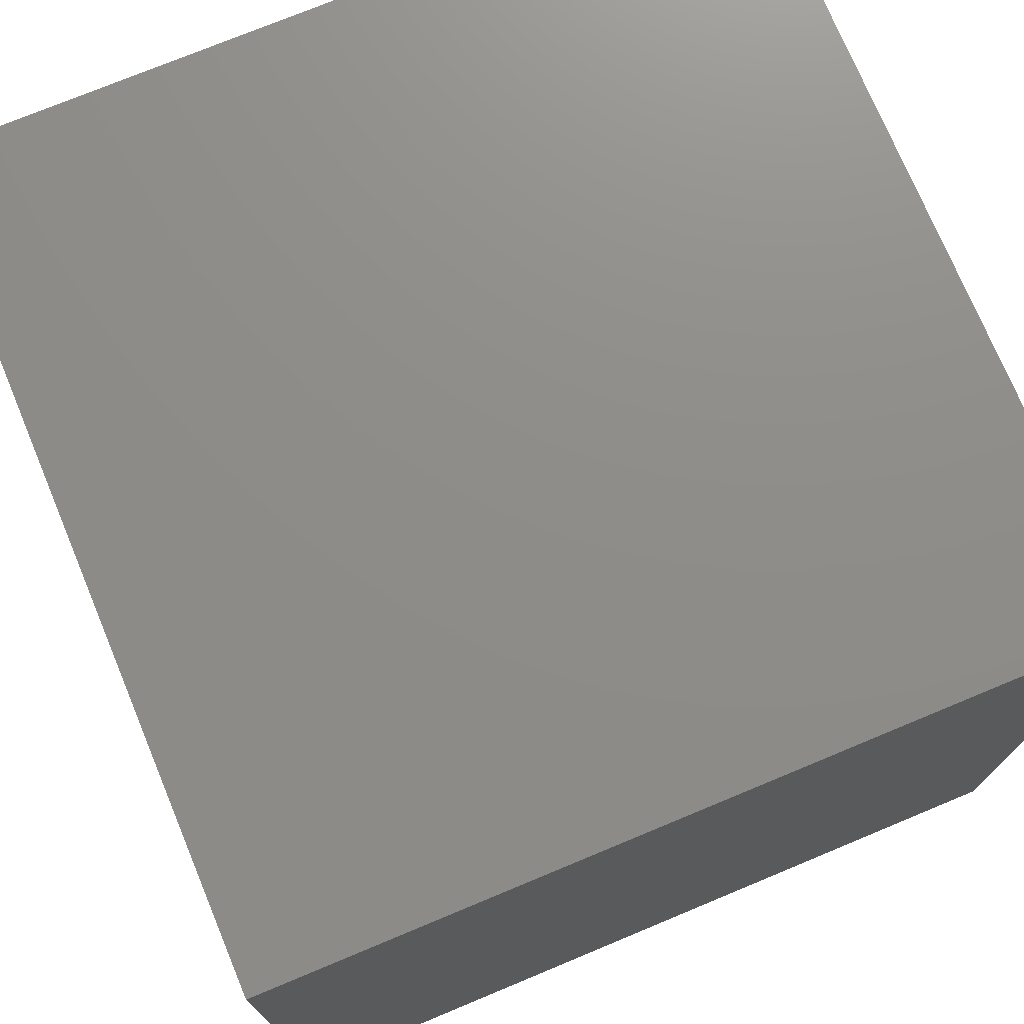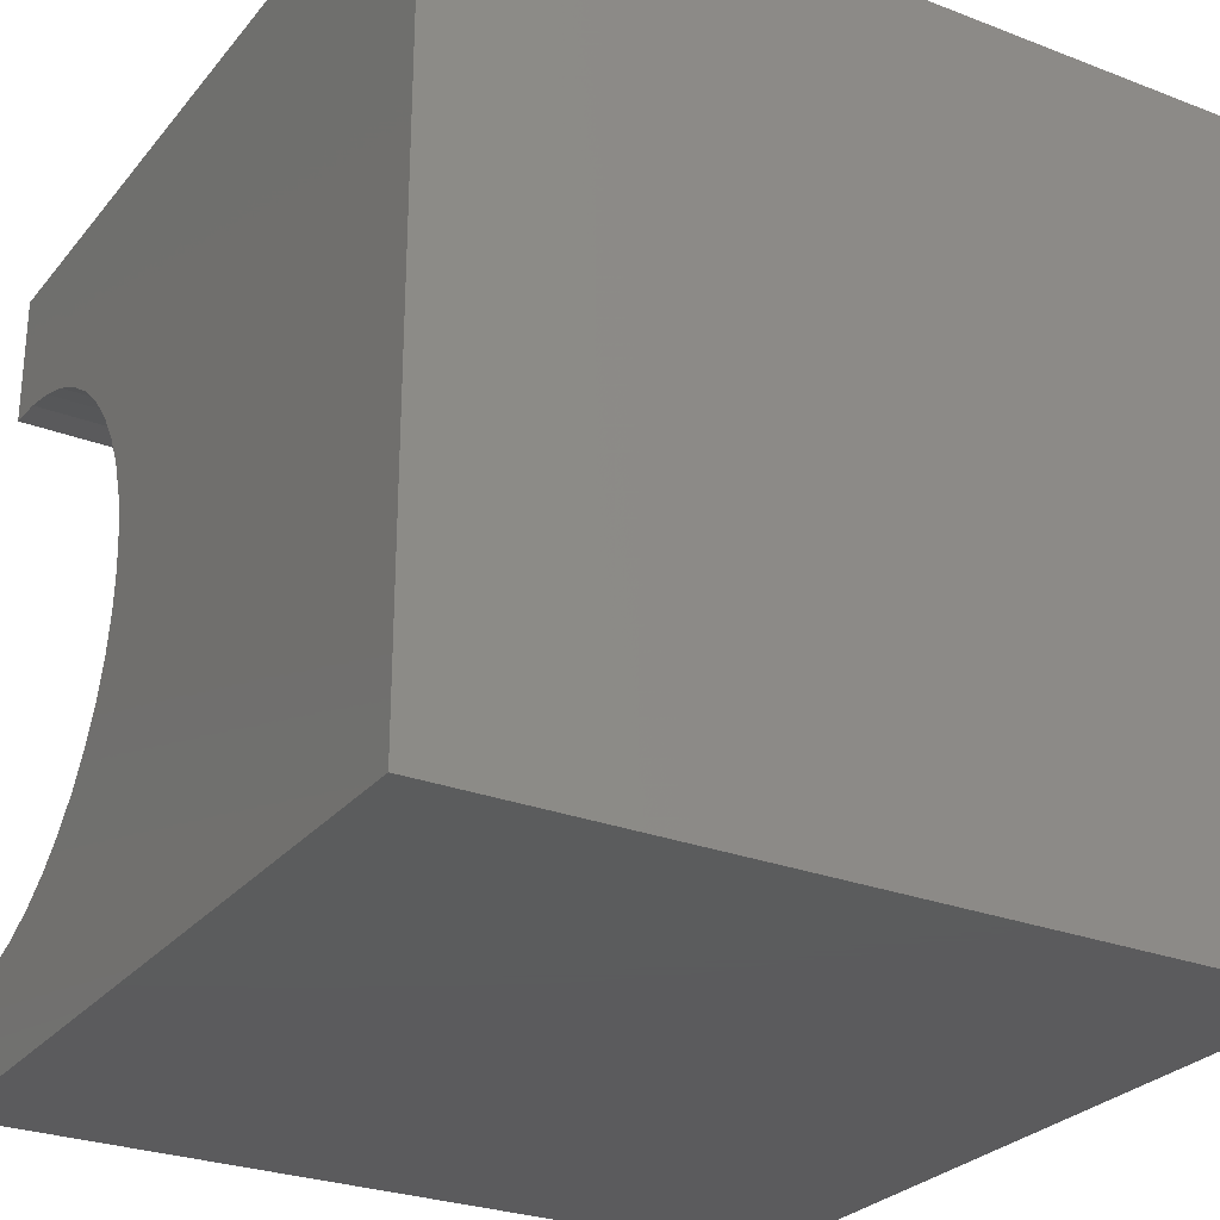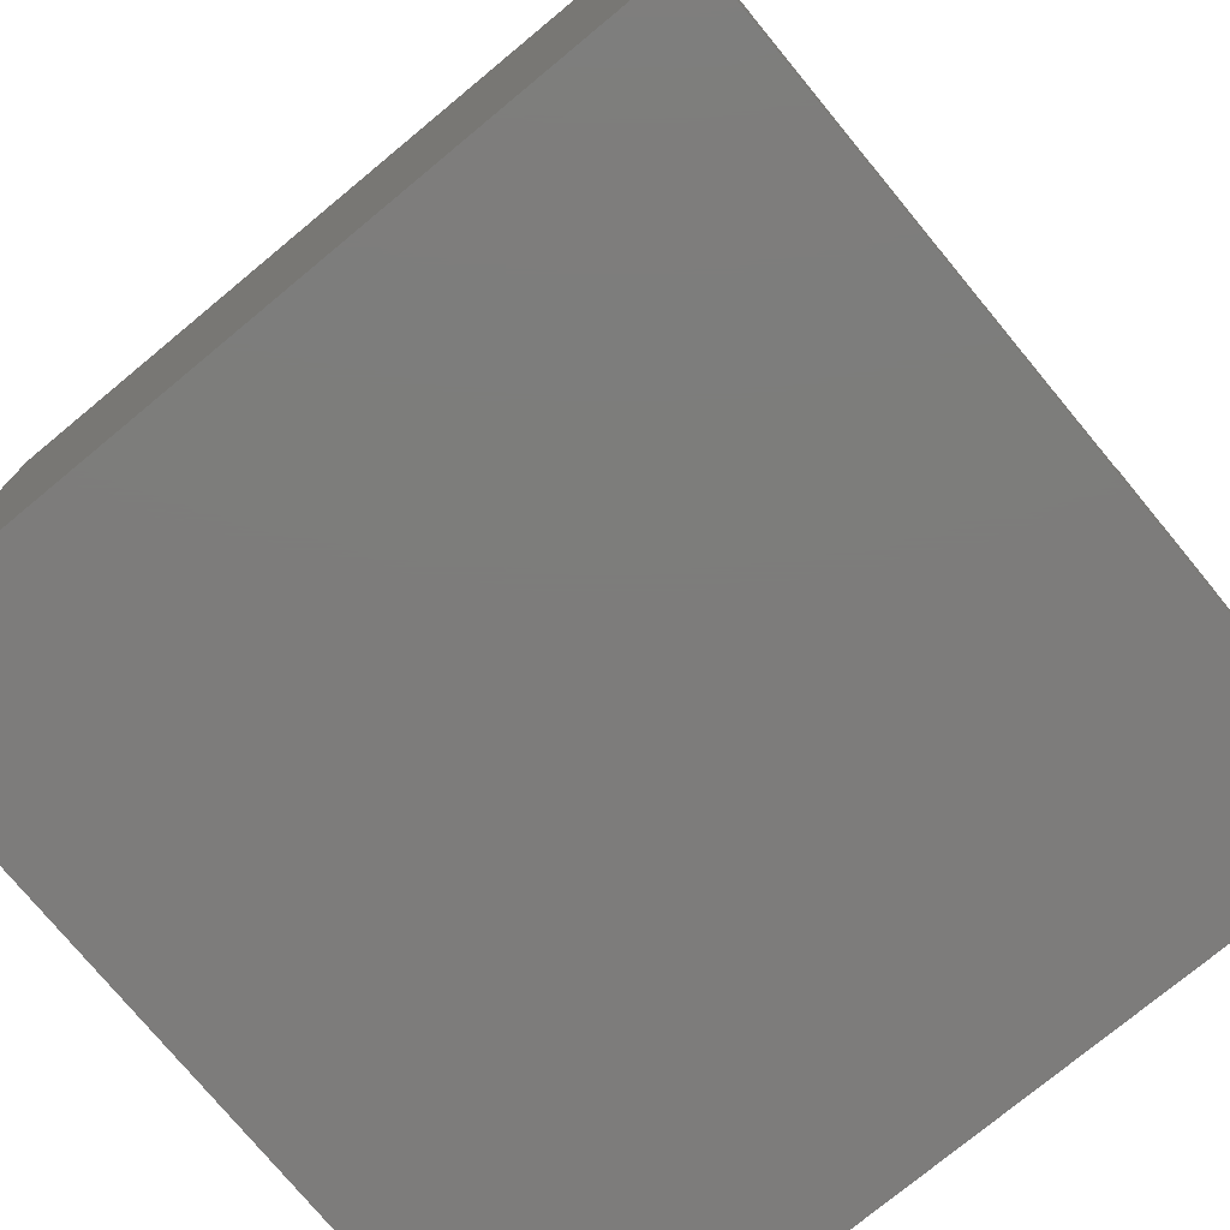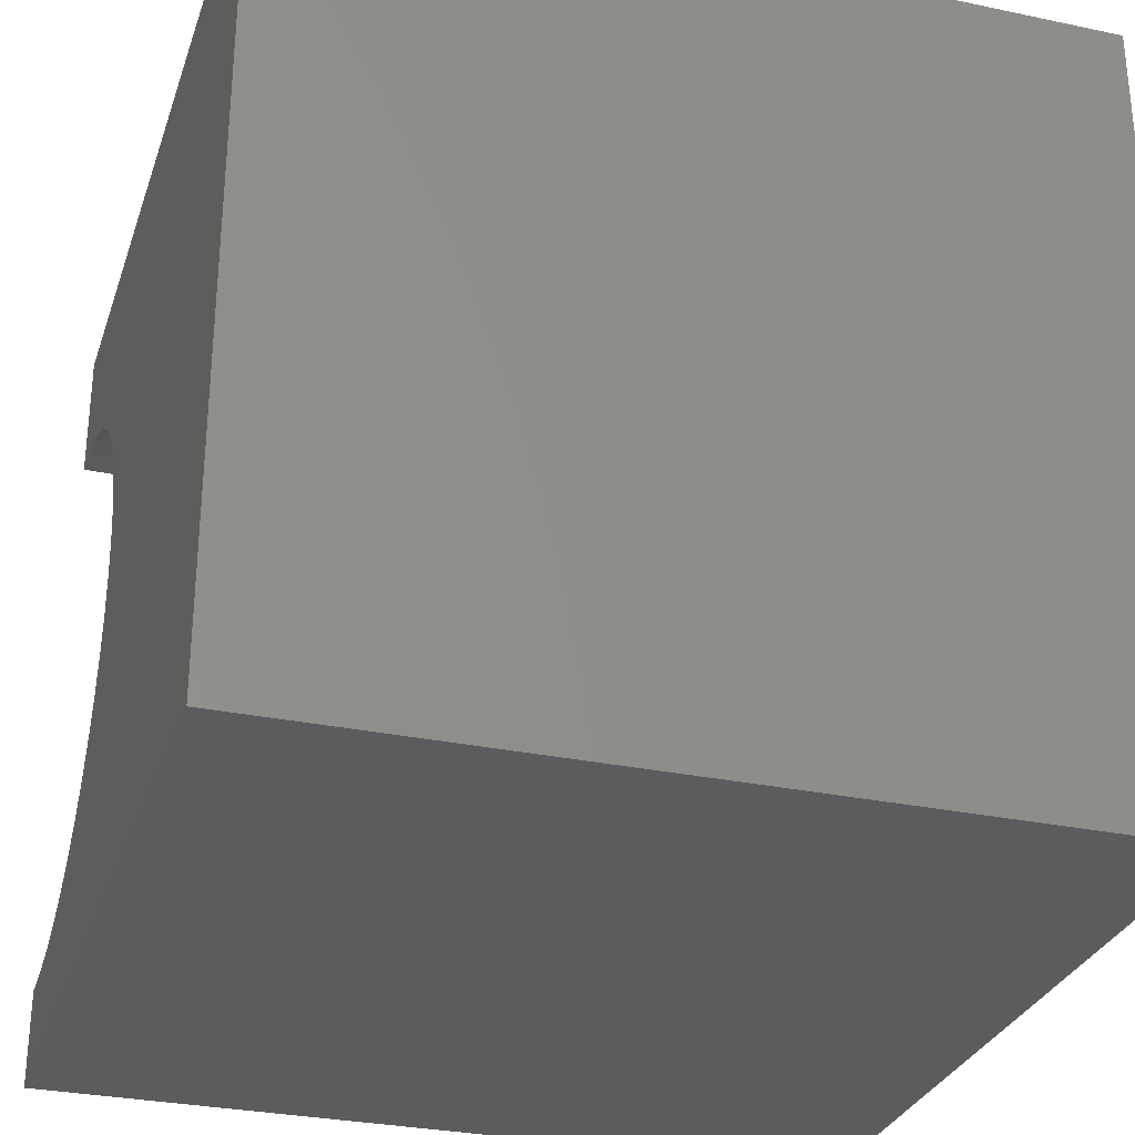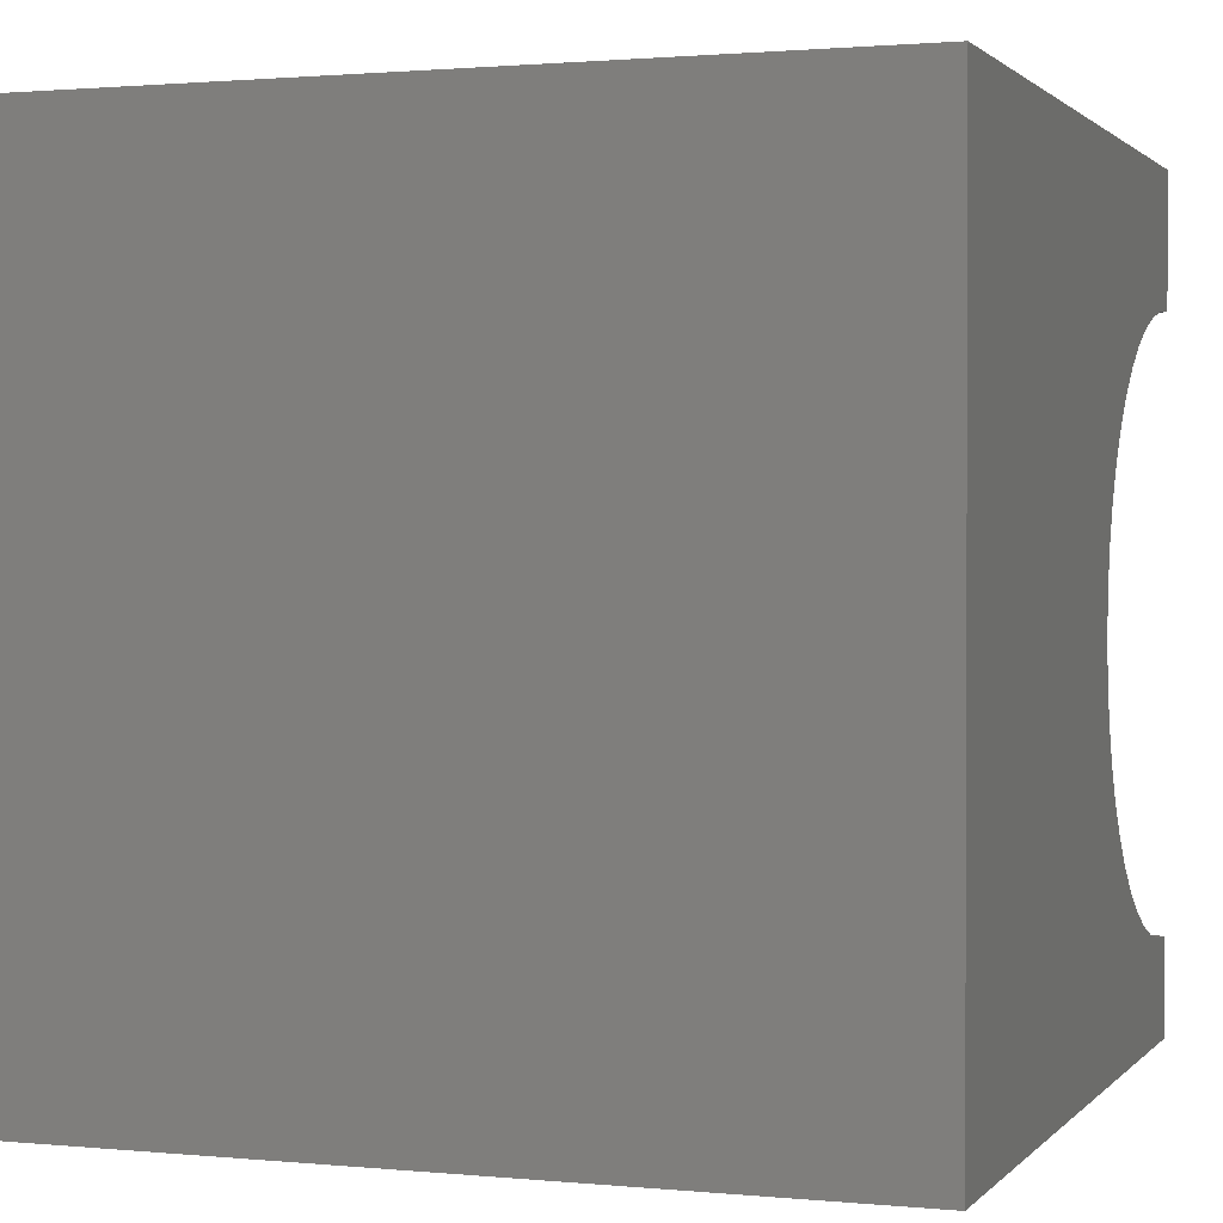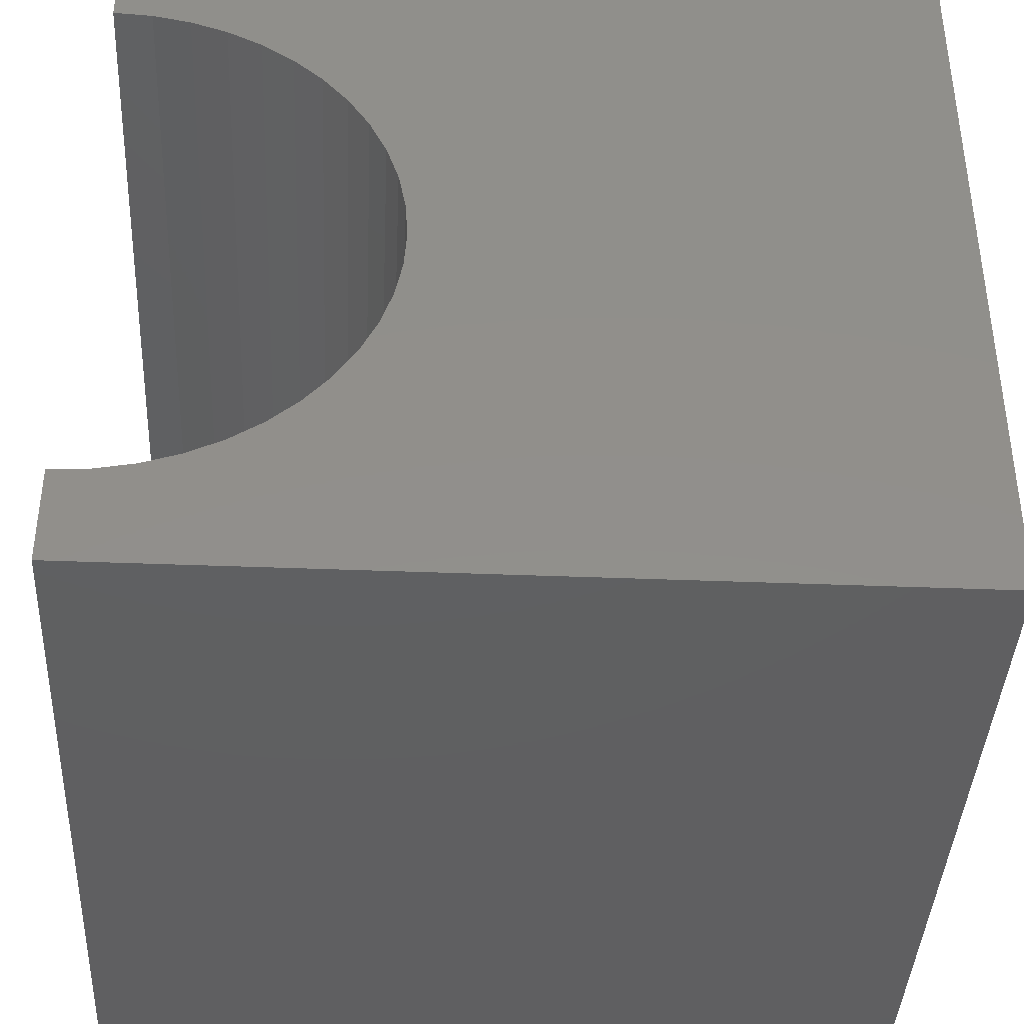
<metadata>
{"format":"stl","ext":"stl","renderer":"f3d","projection":"perspective","resolution":1024,"background":"white","views":[{"elev":74.3,"azim":157.4,"up":"+Y"},{"elev":-27.4,"azim":149.4,"up":"+Y"},{"elev":-76.2,"azim":39.6,"up":"+Z"},{"elev":-30.0,"azim":162.9,"up":"+Y"},{"elev":1.3,"azim":-160.4,"up":"+Y"},{"elev":-39.9,"azim":87.2,"up":"+Y"}]}
</metadata>
<code>
# stl→obj: 58 verts, 112 faces
v 10 8.371 10
v 10 10 10
v 0 8.371 10
v 0 10 10
v 0 8.34 9.531
v 0 7.89 8.204
v 0 8.097 8.625
v 0 10 0
v 0 8.249 9.07
v 0 5.708 6.53
v 0 6.153 6.681
v 0 6.574 6.888
v 0 6.965 7.15
v 0 7.319 7.459
v 0 7.628 7.813
v 0 1.459 8.625
v 0 0 0
v 0 1.308 9.07
v 0 0 10
v 0 1.216 9.531
v 0 1.185 10
v 0 3.403 6.681
v 0 3.848 6.53
v 0 1.666 8.204
v 0 1.928 7.813
v 0 2.237 7.459
v 0 4.309 6.438
v 0 4.778 6.407
v 0 5.247 6.438
v 0 2.591 7.15
v 0 2.982 6.888
v 10 1.185 10
v 10 0 10
v 10 1.216 9.531
v 10 8.097 8.625
v 10 10 0
v 10 8.249 9.07
v 10 8.34 9.531
v 10 7.89 8.204
v 10 7.628 7.813
v 10 7.319 7.459
v 10 6.965 7.15
v 10 6.574 6.888
v 10 6.153 6.681
v 10 4.778 6.407
v 10 0 0
v 10 5.247 6.438
v 10 5.708 6.53
v 10 1.459 8.625
v 10 1.308 9.07
v 10 4.309 6.438
v 10 3.848 6.53
v 10 3.403 6.681
v 10 2.982 6.888
v 10 2.591 7.15
v 10 2.237 7.459
v 10 1.928 7.813
v 10 1.666 8.204
f 1 2 3
f 3 2 4
f 5 3 4
f 6 7 8
f 8 7 4
f 4 7 9
f 4 9 5
f 10 11 8
f 8 11 12
f 8 12 13
f 13 14 8
f 8 14 15
f 8 15 6
f 16 17 18
f 18 17 19
f 18 19 20
f 20 19 21
f 17 22 23
f 16 24 17
f 17 24 25
f 17 25 26
f 23 27 17
f 17 27 28
f 17 28 8
f 8 28 29
f 8 29 10
f 26 30 17
f 17 30 31
f 17 31 22
f 21 19 32
f 32 19 33
f 34 32 33
f 35 36 37
f 37 36 2
f 37 2 38
f 38 2 1
f 35 39 36
f 36 39 40
f 36 40 41
f 41 42 36
f 36 42 43
f 36 43 44
f 45 46 47
f 47 46 36
f 47 36 48
f 48 36 44
f 46 49 33
f 33 49 50
f 33 50 34
f 45 51 46
f 46 51 52
f 46 52 53
f 53 54 46
f 46 54 55
f 46 55 56
f 56 57 46
f 46 57 58
f 46 58 49
f 8 36 17
f 17 36 46
f 2 36 4
f 4 36 8
f 46 33 17
f 17 33 19
f 21 32 34
f 21 34 20
f 20 34 50
f 20 50 18
f 18 50 49
f 18 49 16
f 16 49 58
f 16 58 24
f 24 58 57
f 24 57 25
f 25 57 56
f 25 56 26
f 26 56 55
f 26 55 30
f 30 55 54
f 30 54 31
f 31 54 53
f 31 53 22
f 22 53 52
f 22 52 23
f 23 52 51
f 23 51 27
f 27 51 45
f 27 45 28
f 28 45 47
f 28 47 29
f 29 47 48
f 29 48 10
f 10 48 44
f 10 44 11
f 11 44 43
f 11 43 12
f 12 43 42
f 12 42 13
f 13 42 41
f 13 41 14
f 14 41 40
f 14 40 15
f 15 40 39
f 15 39 6
f 6 39 35
f 6 35 7
f 7 35 37
f 7 37 9
f 9 37 38
f 9 38 5
f 5 38 1
f 5 1 3

</code>
